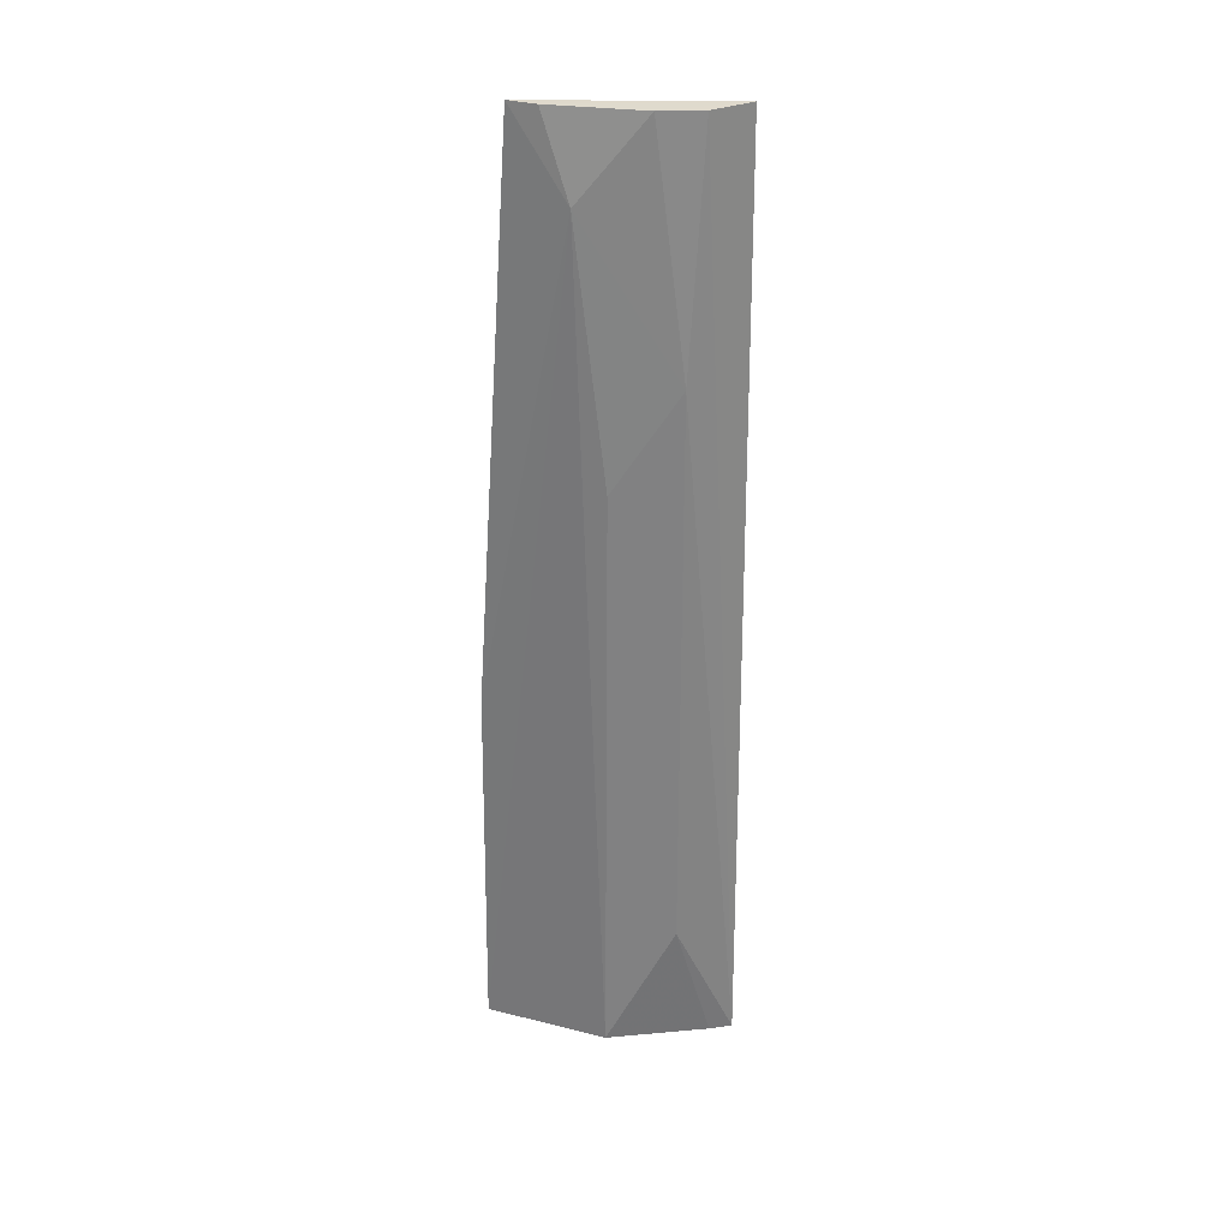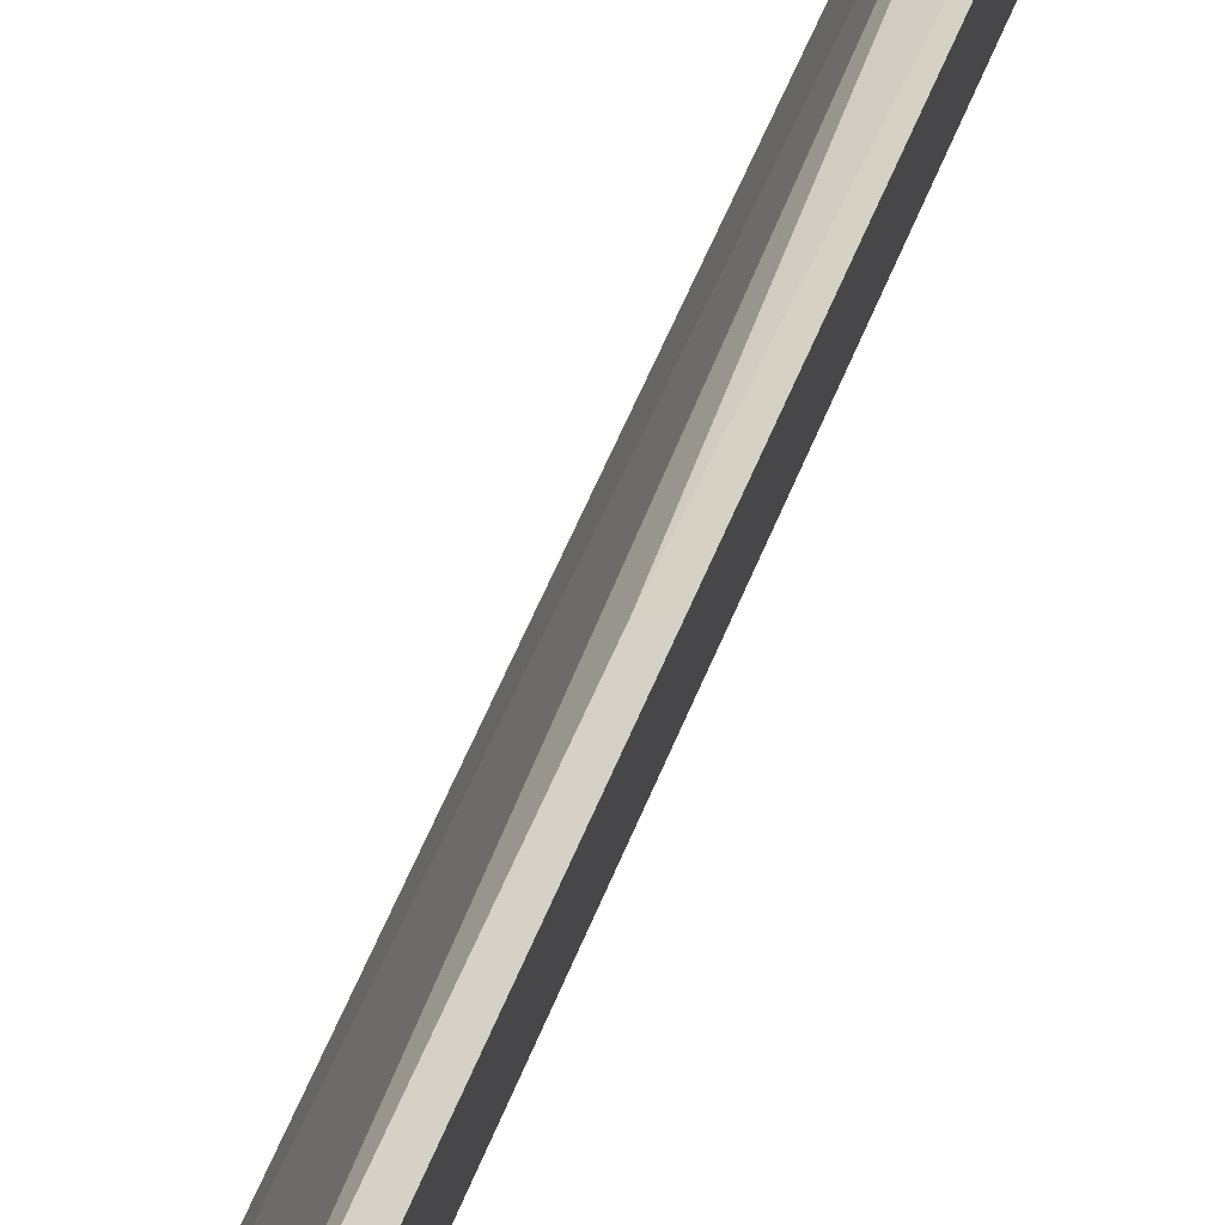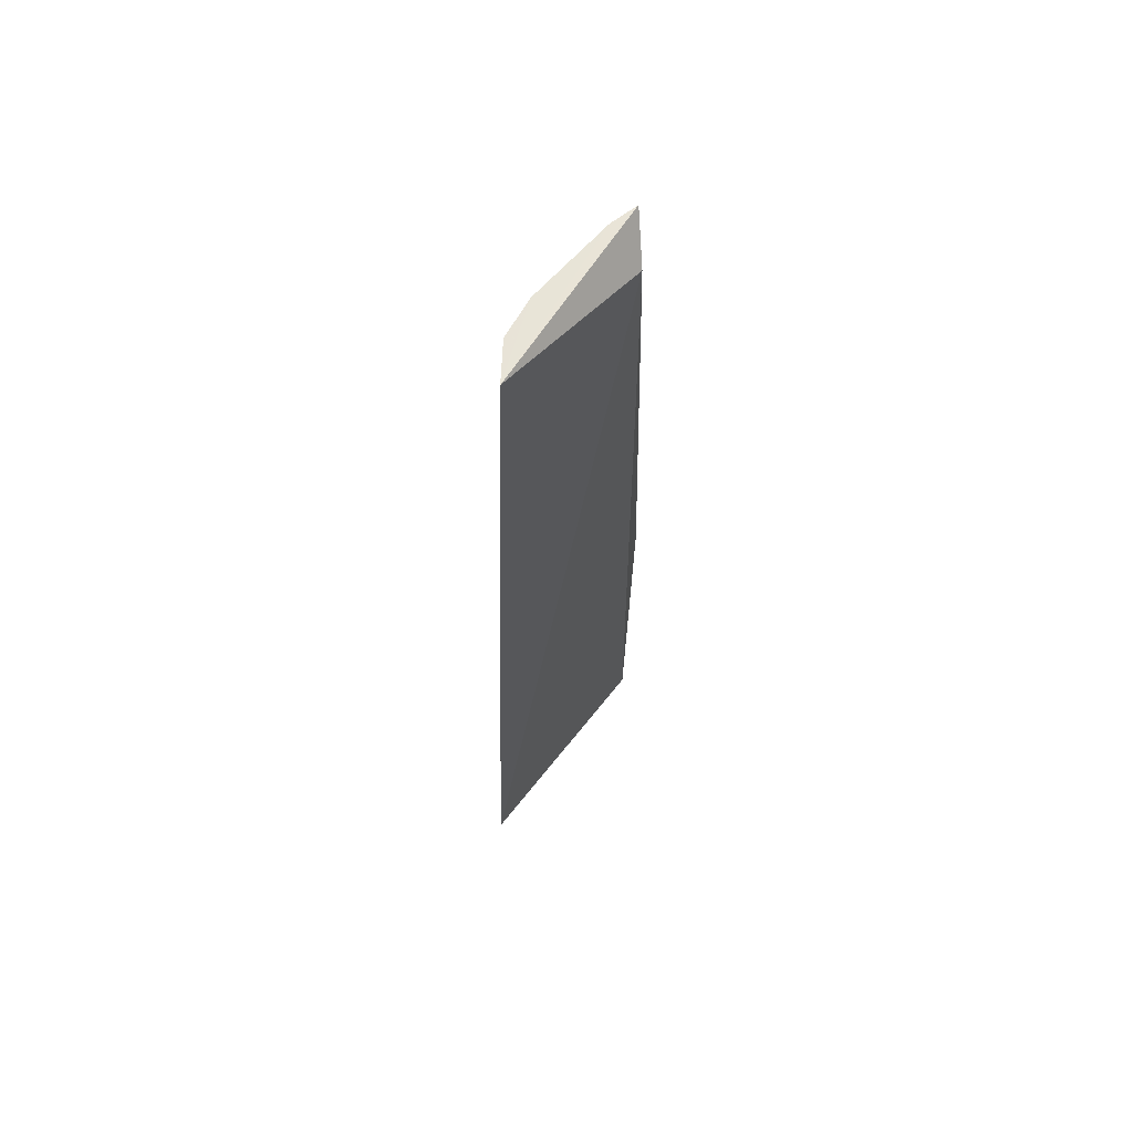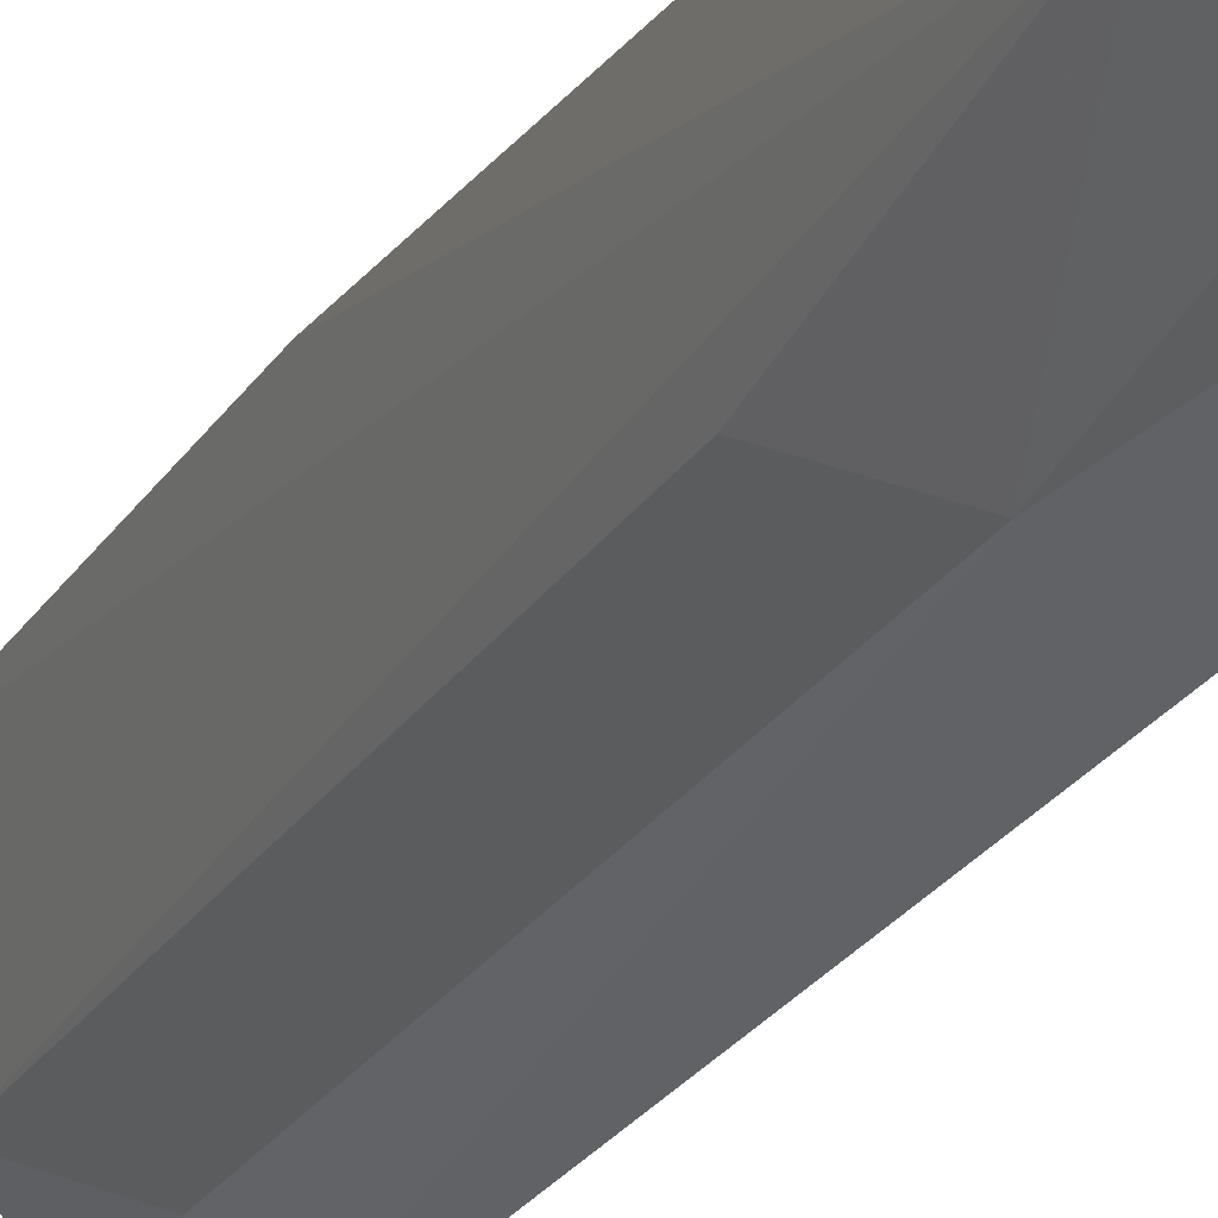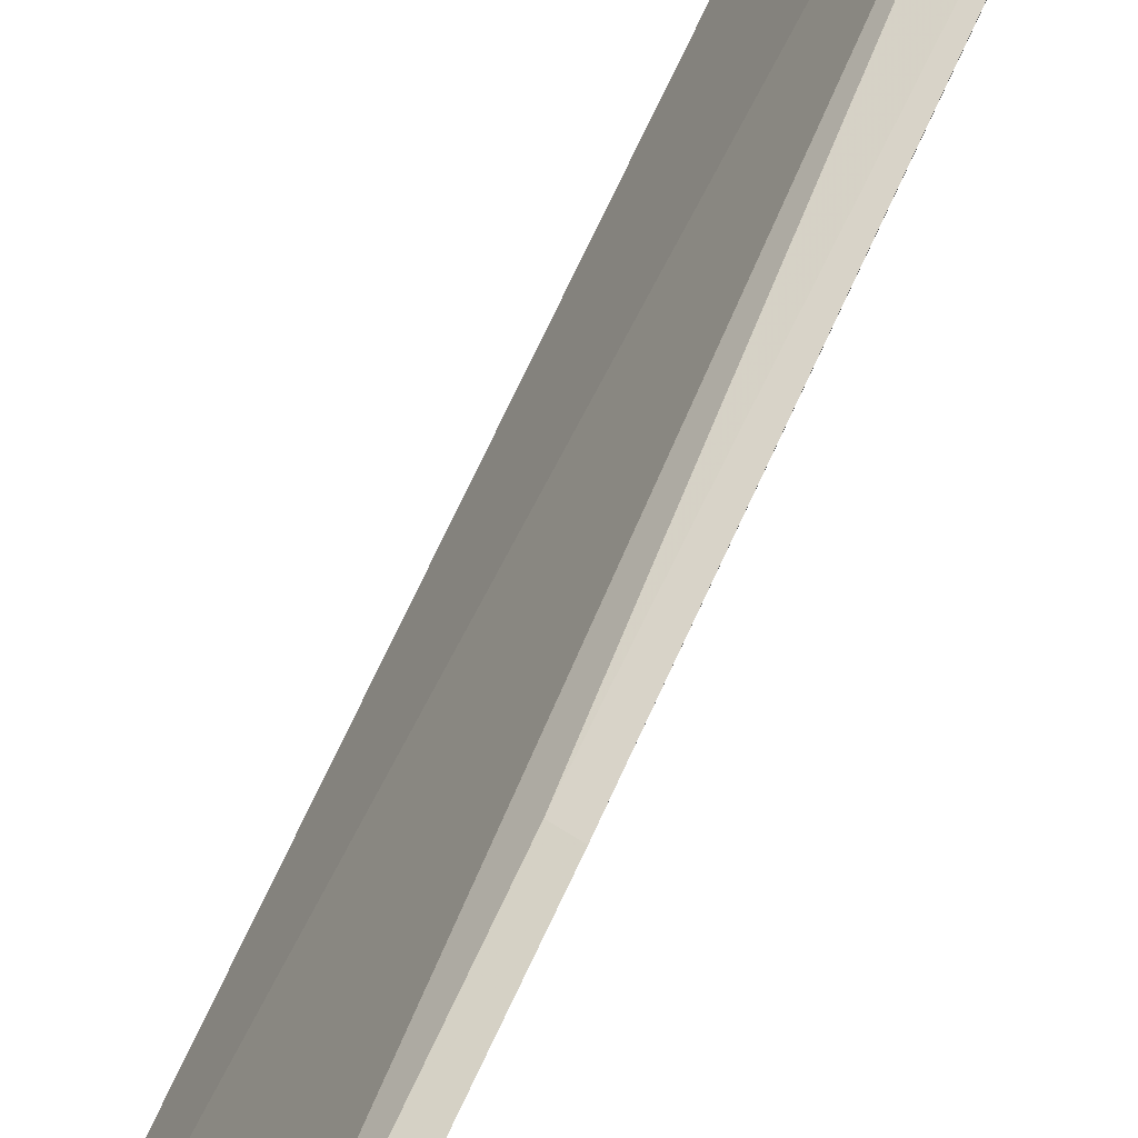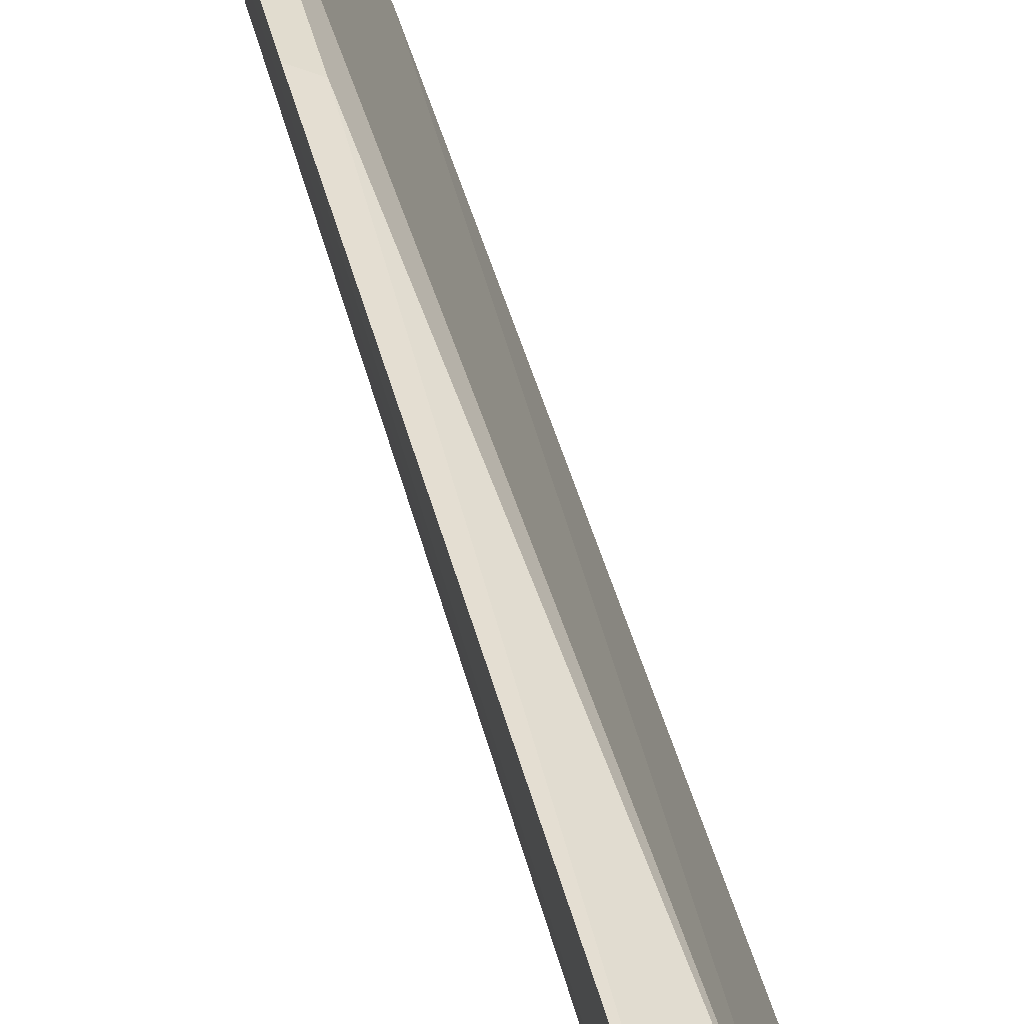
<metadata>
{"format":"obj","ext":"obj","renderer":"f3d","projection":"perspective","resolution":1024,"background":"white","views":[{"elev":30.4,"azim":-58.7,"up":"+Z"},{"elev":45.4,"azim":-159.8,"up":"+Y"},{"elev":61.5,"azim":60.6,"up":"+Z"},{"elev":-22.4,"azim":-22.1,"up":"+Y"},{"elev":71.5,"azim":-153.6,"up":"+Y"},{"elev":38.1,"azim":-10.9,"up":"+Y"}]}
</metadata>
<code>
v -0.1047 -0.1346 0.2651
v -0.1146 -0.1436 -0.1588
v -0.1563 -0.04459 -0.1579
v -0.1485 -0.05491 0.2645
v -0.1302 -0.122 0.1585
v -0.1334 -0.06166 0.2481
v -0.1215 -0.1243 0.2645
v -0.1512 -0.09819 -0.1595
v -0.1523 -0.04439 0.008666
v -0.1464 -0.06801 0.2644
v -0.1629 -0.04193 -0.1592
v -0.1354 -0.1252 -0.09892
v -0.1467 -0.08159 0.2278
v -0.1217 -0.1357 -0.159
v -0.1589 -0.04174 0.007373
v -0.145 -0.096 0.1131
v -0.1319 -0.1079 0.2644
f 6 4 1
f 6 1 2
f 6 2 3
f 7 5 2
f 7 2 1
f 9 6 3
f 9 4 6
f 10 1 4
f 11 3 2
f 12 2 5
f 13 11 8
f 13 10 4
f 14 11 2
f 14 8 11
f 14 12 8
f 14 2 12
f 15 4 9
f 15 9 3
f 15 3 11
f 15 13 4
f 15 11 13
f 16 12 5
f 16 8 12
f 16 13 8
f 16 5 13
f 17 13 5
f 17 5 7
f 17 10 13
f 17 7 1
f 17 1 10

</code>
